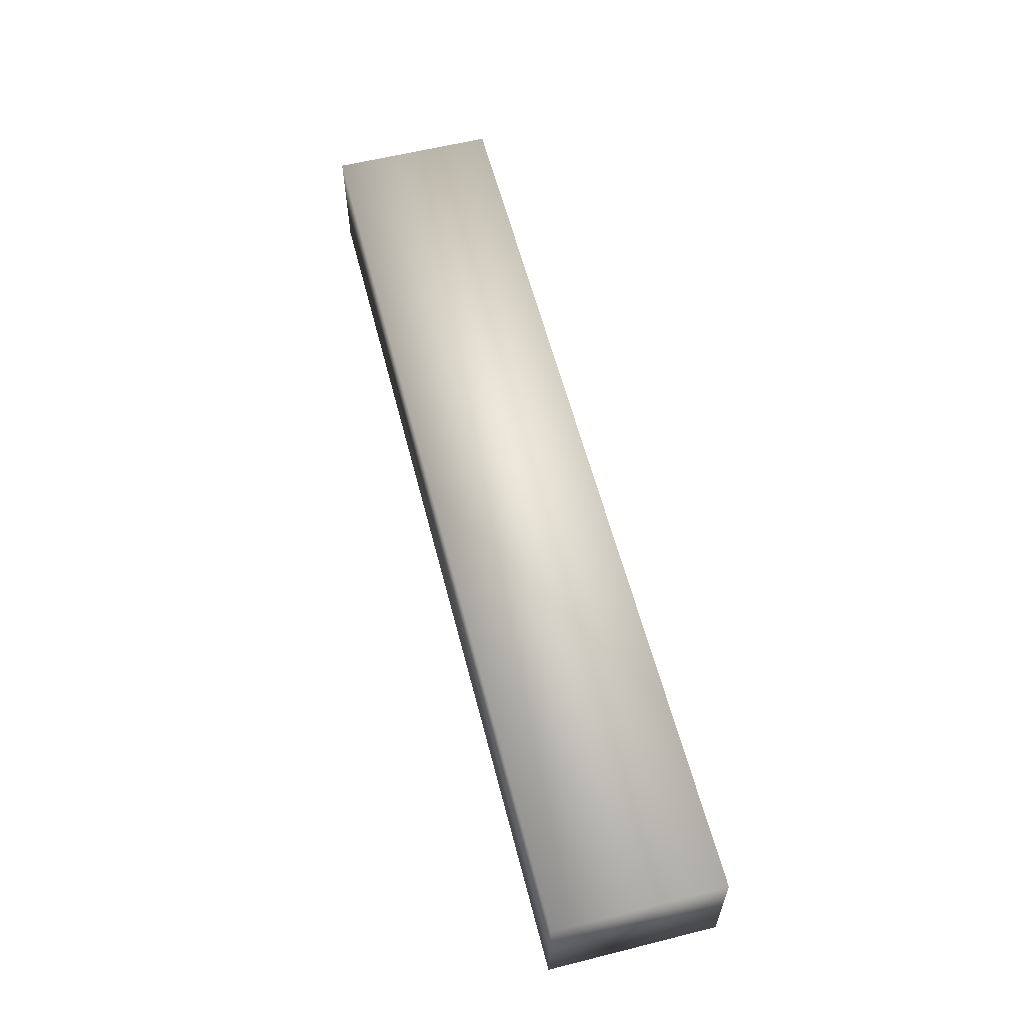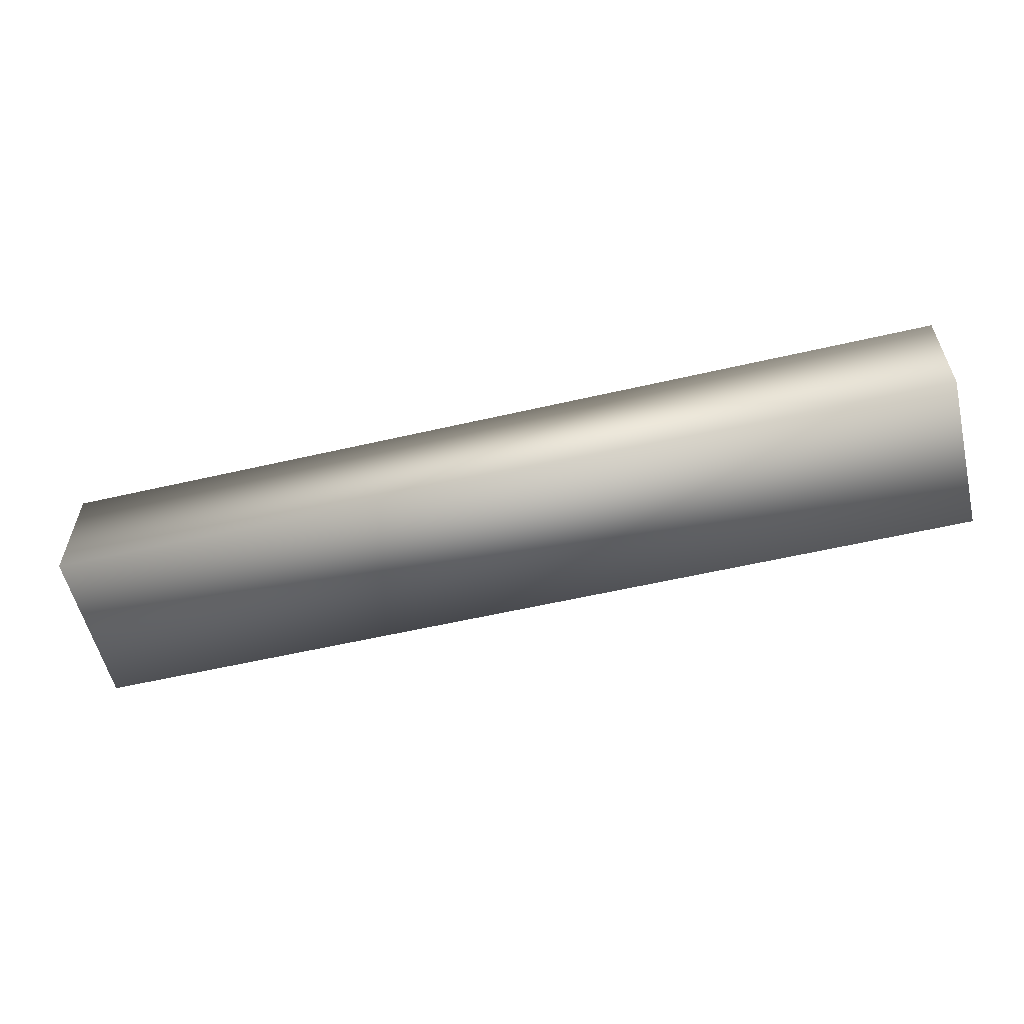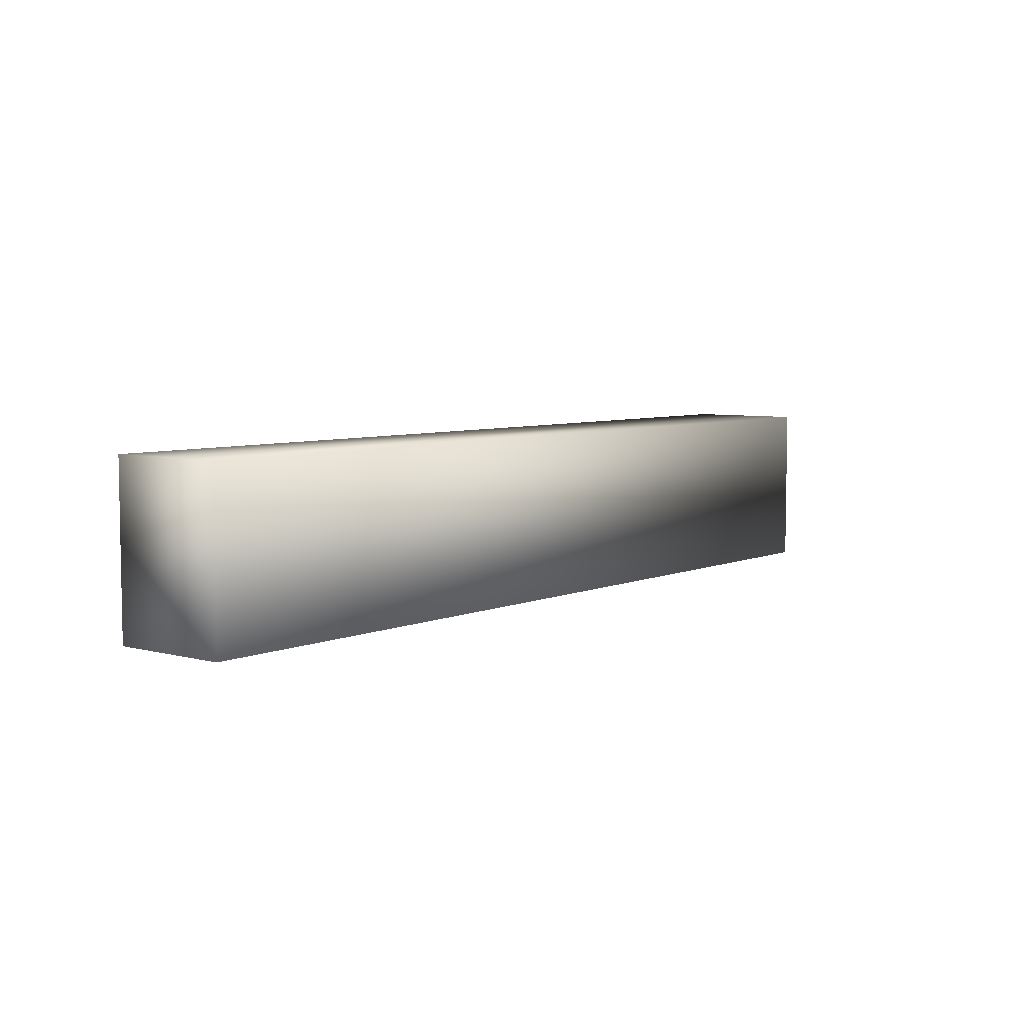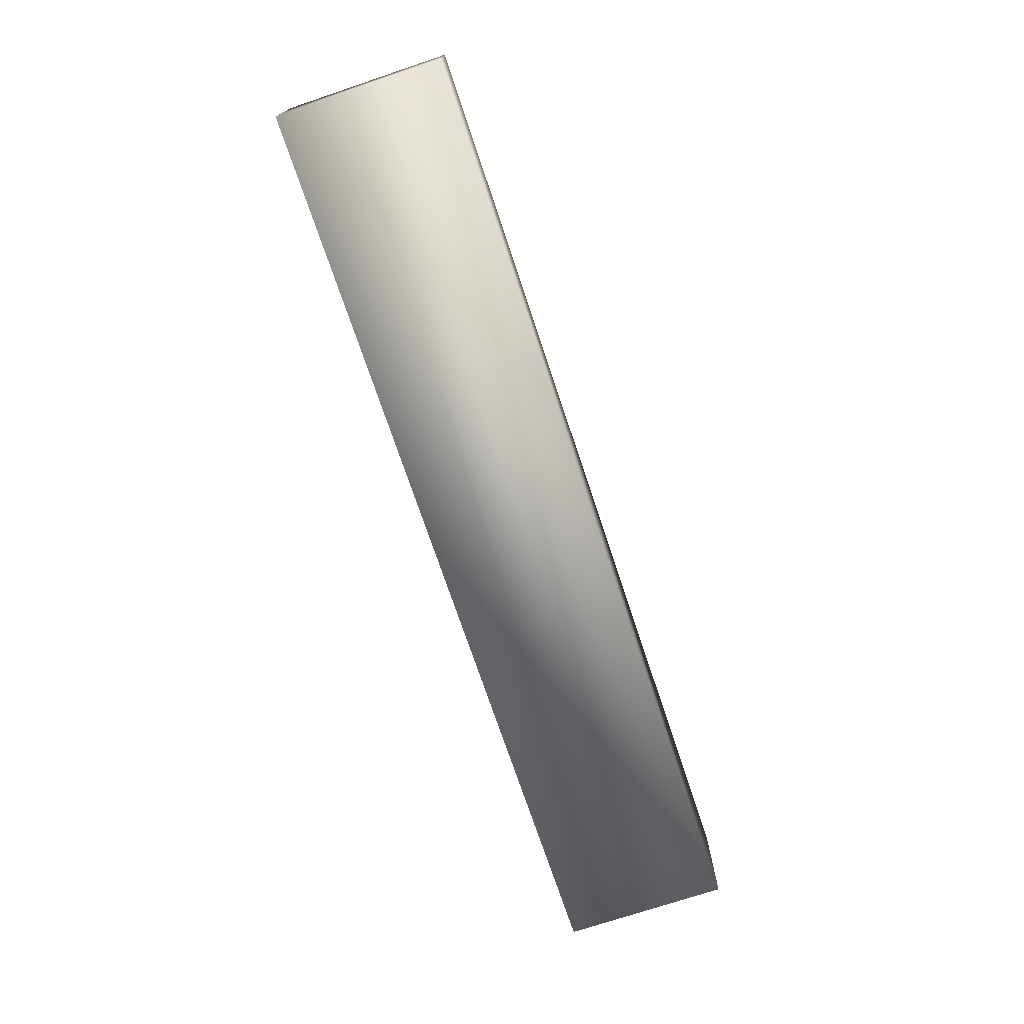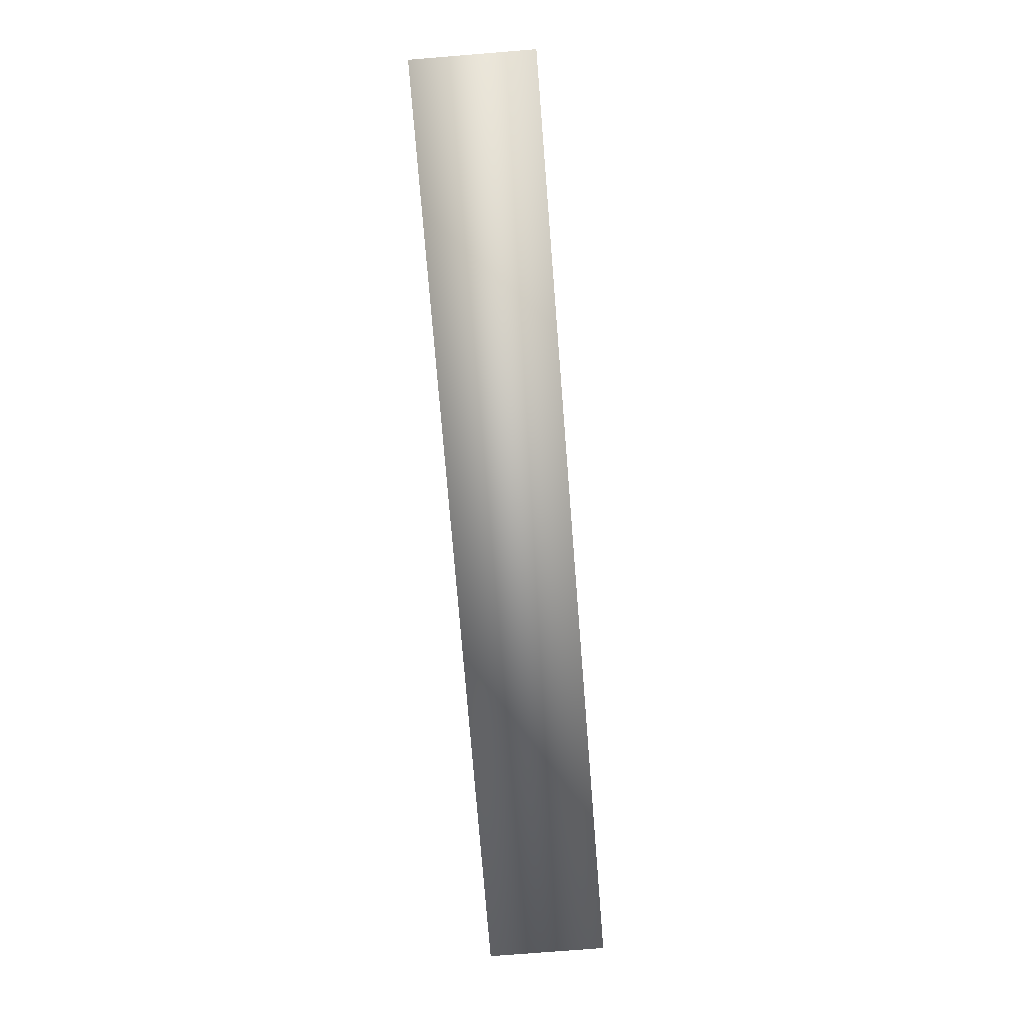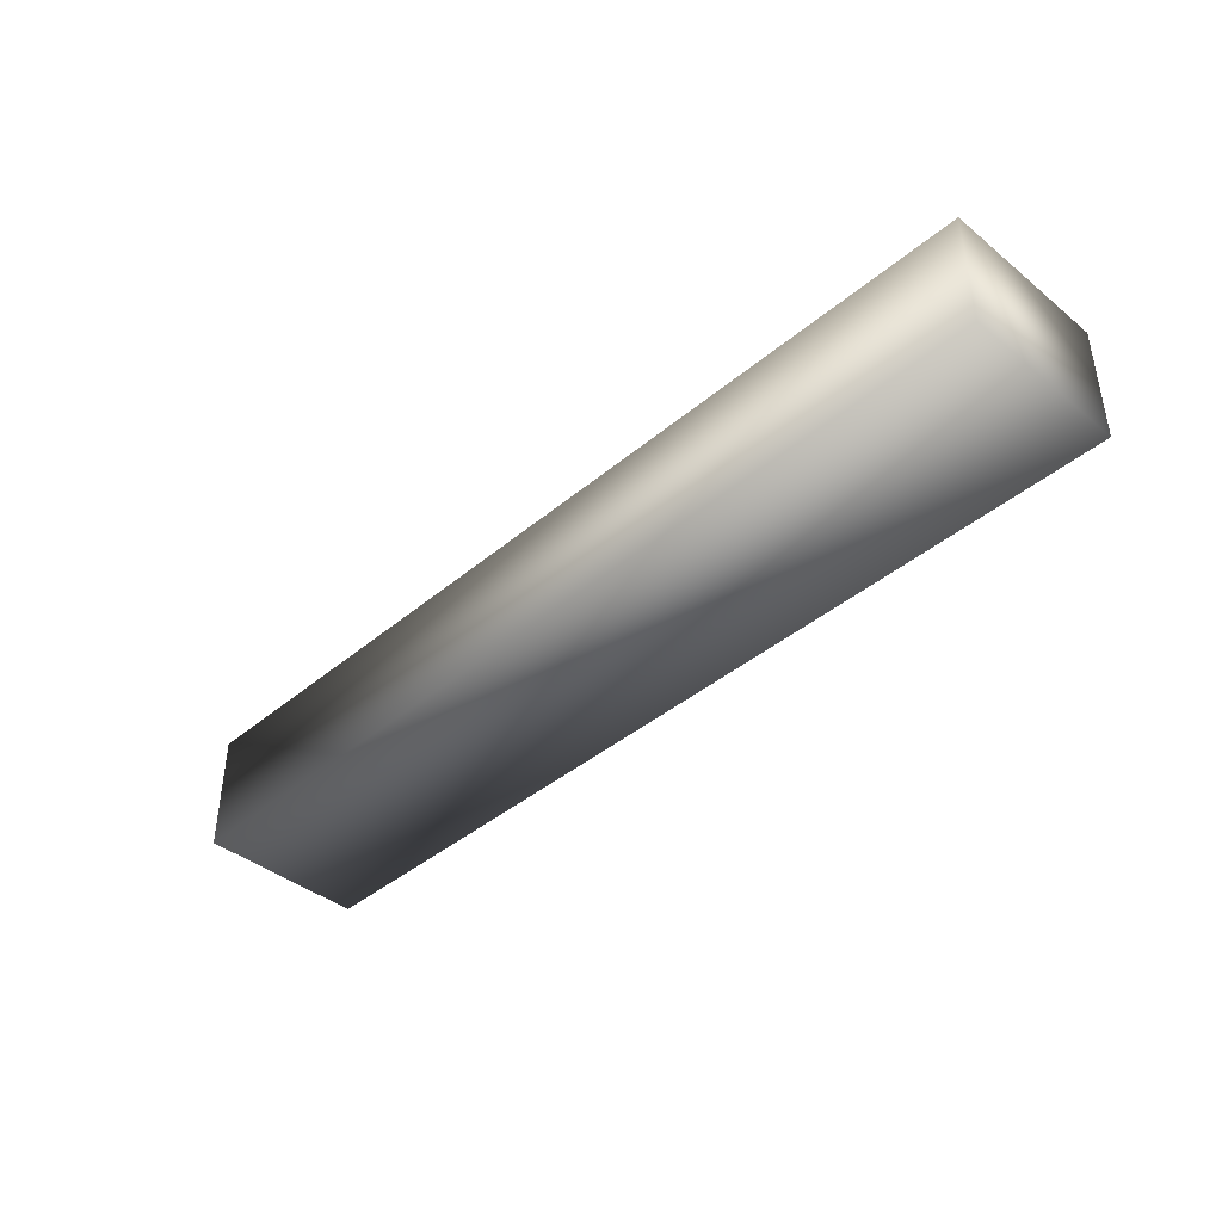
<metadata>
{"format":"obj","ext":"obj","renderer":"f3d","projection":"perspective","resolution":1024,"background":"white","views":[{"elev":59.5,"azim":-104.4,"up":"+Y"},{"elev":-56.9,"azim":-166.4,"up":"+Y"},{"elev":5.9,"azim":128.7,"up":"+Z"},{"elev":-73.1,"azim":108.5,"up":"+Y"},{"elev":-75.5,"azim":94.6,"up":"+Z"},{"elev":-41.1,"azim":45.5,"up":"+Y"}]}
</metadata>
<code>
o OvenDoor.001_ID22.002_OvenDoor.001_ID22.004
v -0.3038 0.03935 0.05454
v 0.3038 0.03935 0.05454
v -0.3038 0.03935 -0.05454
v 0.3038 0.03935 -0.05454
v 0.3038 -0.03935 -0.05454
v -0.3038 -0.03935 -0.05454
v 0.3038 -0.03935 0.05454
v -0.3038 -0.03935 0.05454
f 1 2 3
f 4 3 2
f 3 6 8 1
f 5 7 6
f 8 6 7
f 4 5 6 3
f 2 7 5 4
f 1 8 7 2

</code>
